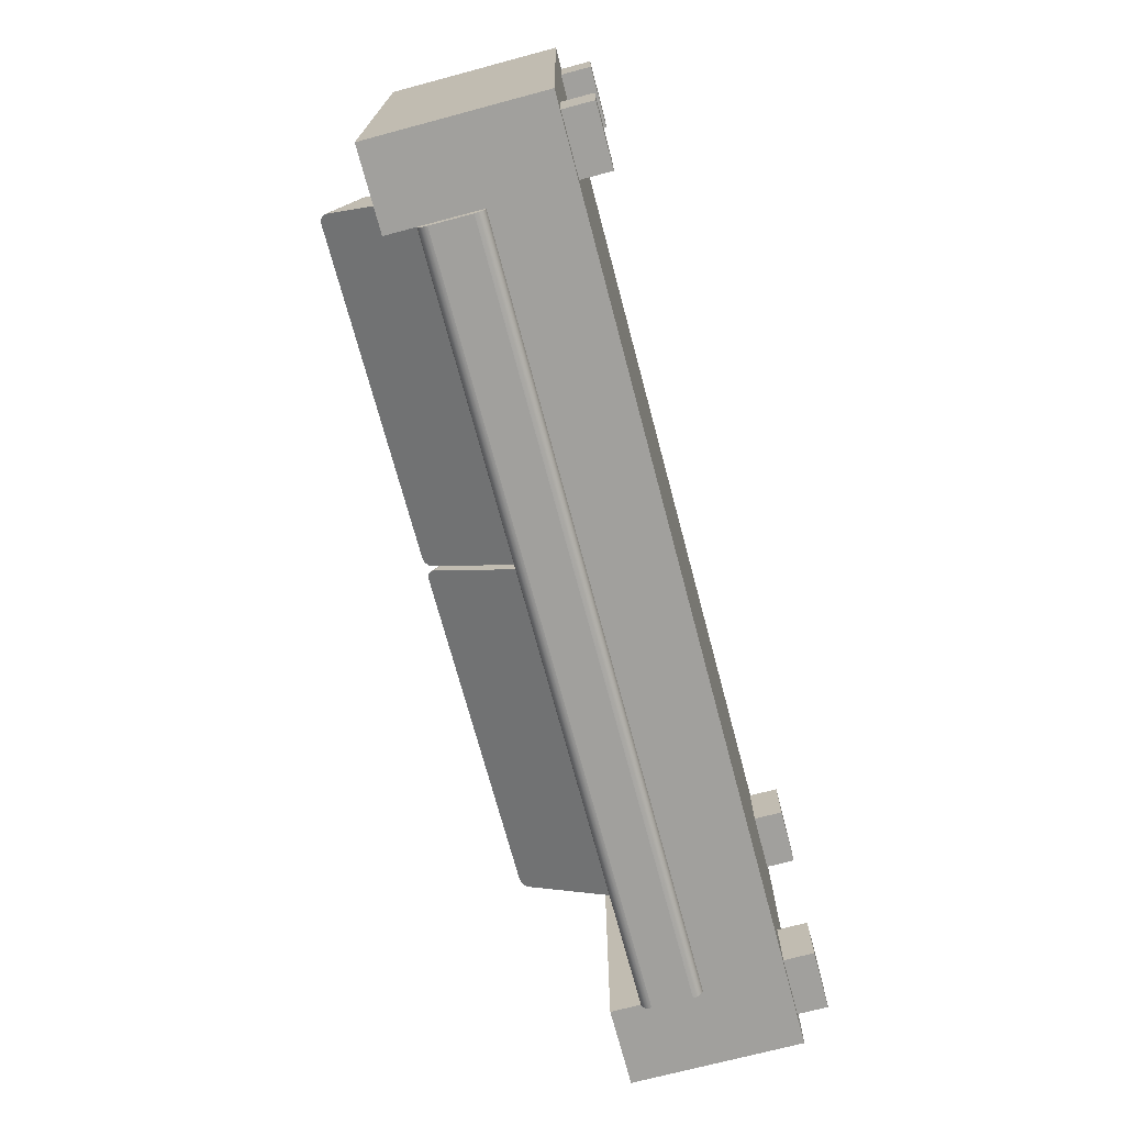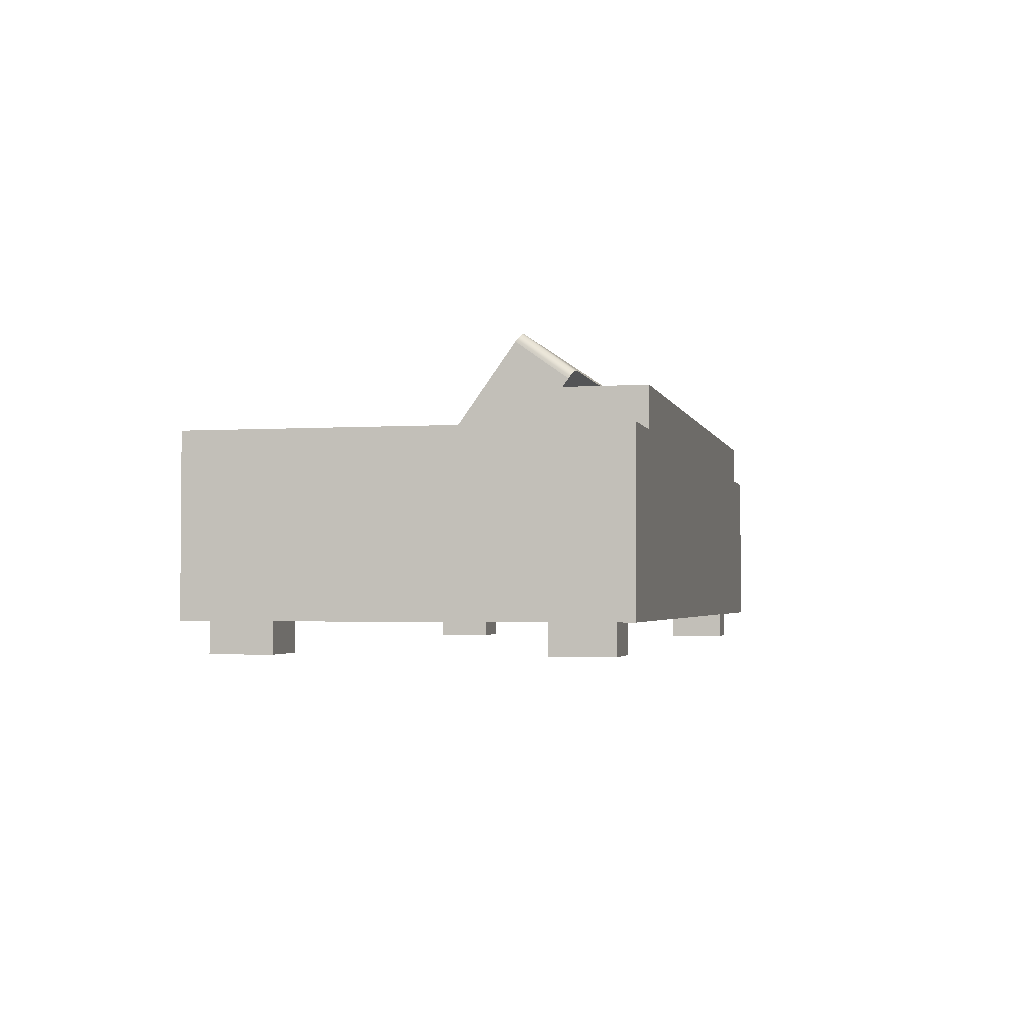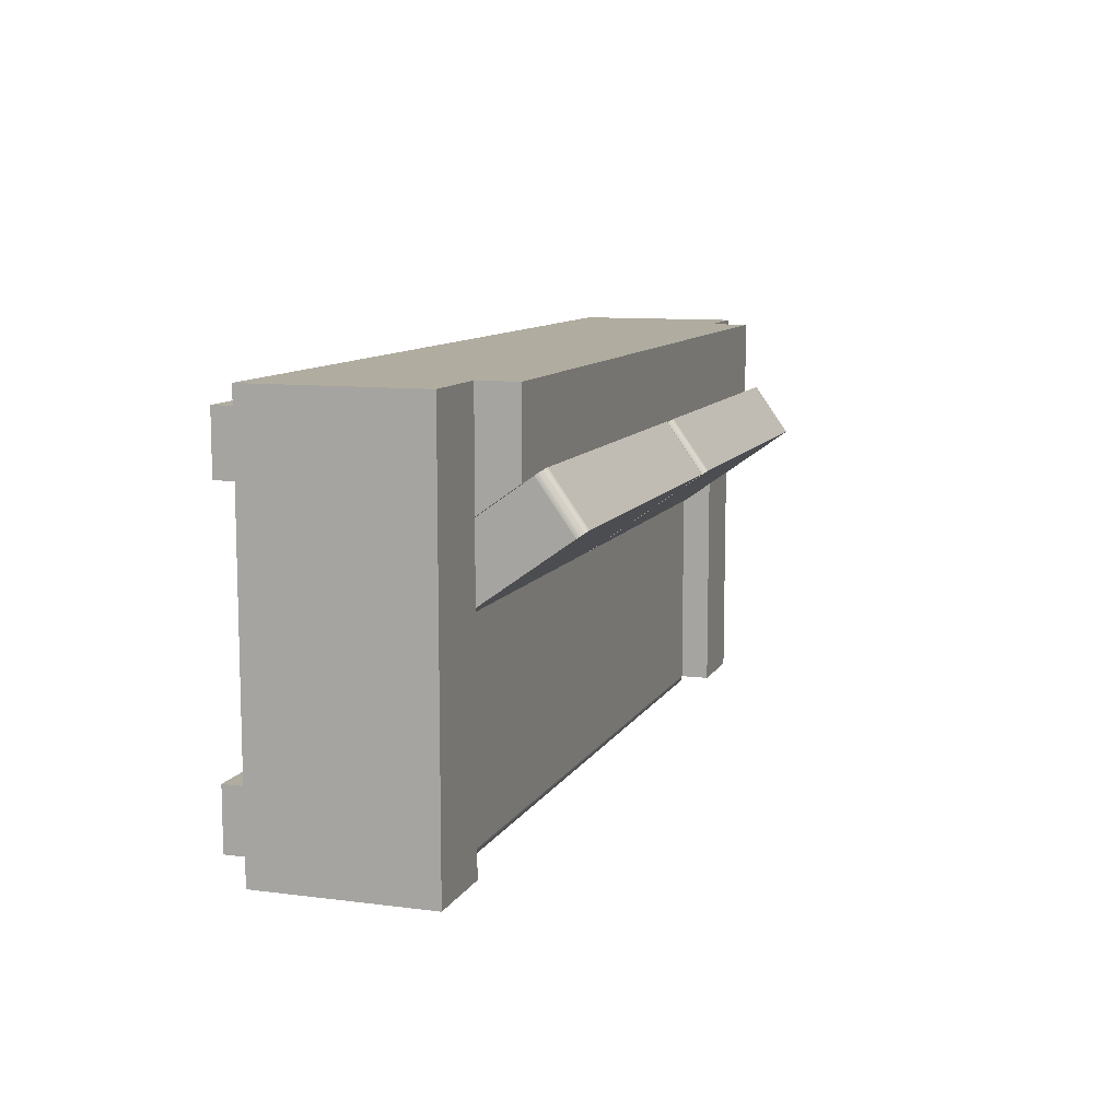
<metadata>
{"format":"obj","ext":"obj","renderer":"f3d","projection":"perspective","resolution":1024,"background":"white","views":[{"elev":-71.6,"azim":-75.1,"up":"+Z"},{"elev":-2.6,"azim":-77.4,"up":"+Y"},{"elev":10.0,"azim":108.3,"up":"+Z"}]}
</metadata>
<code>
v 0.3427 0.000613 -0.00467
v -0.01121 0.000613 0.05811
v -0.01121 0.000613 -0.00467
v 0.262 0.000613 0.05811
v -0.01121 0.006945 -0.007431
v 0.3427 0.000819 -0.00556
v 0.3427 0.000613 0.05811
v -0.01121 0.07486 0.1111
v -0.01121 0.108 0.06475
v -0.01121 0.000819 -0.00556
v 0.3427 0.006945 -0.007431
v 0.3427 0.000613 -0.003626
v 0.3427 0.02912 0.07847
v -0.01121 0.001314 -0.006492
v 0.3427 0.001314 -0.006492
v 0.3427 0.000617 -0.003484
v 0.3427 0.108 0.06475
v 0.3427 0.06713 0.1056
v -0.01089 0.11 0.06618
v 0.3427 0.006015 -0.007924
v -0.01121 0.002033 -0.007262
v 0.3427 0.002033 -0.007262
v 0.3427 0.07486 0.1111
v -0.01089 0.07686 0.1126
v -0.01121 0.006015 -0.007924
v 0.3427 0.002927 -0.00782
v -0.01121 0.002927 -0.00782
v -0.009937 0.1119 0.06751
v 0.3424 0.11 0.06618
v 0.3427 0.004988 -0.008164
v 0.3427 0.003935 -0.008126
v 0.3424 0.07686 0.1126
v -0.009937 0.07872 0.1139
v -0.01121 0.004988 -0.008164
v -0.01121 0.003935 -0.008126
v -0.008426 0.1135 0.06865
v 0.3415 0.1119 0.06751
v 0.3415 0.07872 0.1139
v -0.008426 0.08033 0.115
v -0.006458 0.08156 0.1159
v 0.34 0.1135 0.06865
v 0.34 0.08033 0.115
v -0.006458 0.1147 0.06953
v -0.004169 0.08233 0.1165
v 0.338 0.08156 0.1159
v 0.338 0.1147 0.06953
v -0.004169 0.1155 0.07008
v -0.001707 0.08259 0.1167
v 0.3357 0.08233 0.1165
v 0.3357 0.1155 0.07008
v -0.001707 0.1157 0.07027
v 0.3332 0.1157 0.07027
v 0.3332 0.08259 0.1167
v 0.3427 0.000581 -0.004535
v -0.01596 0.0008 -0.007086
v -0.3699 0.000613 -0.006634
v -0.3699 0.0008 -0.007086
v -0.01596 0.000613 -0.006634
v -0.3699 0.005506 -0.008459
v -0.01596 0.001366 -0.007823
v -0.01596 0.006421 -0.007805
v -0.3699 0.000613 0.05811
v -0.3699 0.001366 -0.007823
v -0.01596 0.000613 0.05811
v -0.3699 0.108 0.06475
v -0.3699 0.002104 -0.008392
v -0.01596 0.006406 -0.007823
v -0.01596 0.108 0.06475
v -0.3699 0.02912 0.07847
v -0.01596 0.005506 -0.008459
v -0.3699 0.002964 -0.008747
v -0.01596 0.002104 -0.008392
v -0.01596 0.07486 0.1111
v -0.3699 0.06713 0.1056
v -0.01596 0.004808 -0.008747
v -0.3699 0.004808 -0.008747
v -0.01629 0.11 0.06618
v -0.3696 0.11 0.06618
v -0.3699 0.07486 0.1111
v -0.01596 0.002964 -0.008747
v -0.3699 0.003886 -0.008867
v -0.01629 0.07686 0.1126
v -0.01596 0.003886 -0.008867
v -0.01723 0.1119 0.06751
v -0.3696 0.07686 0.1126
v -0.3686 0.1119 0.06751
v -0.01723 0.07872 0.1139
v -0.01874 0.1135 0.06865
v -0.3671 0.1135 0.06865
v -0.3686 0.07872 0.1139
v -0.01874 0.08033 0.115
v -0.02071 0.1147 0.06953
v -0.3652 0.1147 0.06953
v -0.3671 0.08033 0.115
v -0.02071 0.08156 0.1159
v -0.3652 0.08156 0.1159
v -0.023 0.1155 0.07008
v -0.3629 0.1155 0.07008
v -0.3629 0.08233 0.1165
v -0.023 0.08233 0.1165
v -0.02546 0.1157 0.07027
v -0.3604 0.1157 0.07027
v -0.3604 0.08259 0.1167
v -0.02546 0.08259 0.1167
v -0.01596 0.005668 -0.008392
v 0.4045 -0.1609 0.1056
v 0.3475 -0.1609 0.1626
v 0.3475 -0.1609 0.1056
v 0.4045 -0.1609 0.1626
v 0.3475 -0.1324 0.1056
v 0.4045 -0.1324 0.1056
v 0.4045 -0.1324 0.1626
v 0.3475 -0.1324 0.1626
v 0.3475 -0.1324 -0.2079
v 0.3475 -0.1324 -0.1319
v 0.4235 -0.1324 -0.2079
v 0.4235 -0.1324 0.1816
v -0.3747 -0.1324 0.1626
v 0.3475 -0.1324 -0.1889
v 0.4045 -0.1324 -0.1319
v -0.3747 -0.1324 0.1056
v 0.4045 -0.1324 -0.1889
v 0.3475 -0.1609 -0.1319
v 0.4235 0.02912 -0.2079
v -0.4317 -0.1324 0.1626
v -0.3747 -0.1324 -0.1319
v -0.3747 -0.1609 0.1056
v 0.3475 -0.1609 -0.1889
v 0.4045 -0.1609 -0.1889
v 0.4045 -0.1609 -0.1319
v 0.4235 0.02912 0.1816
v -0.4507 -0.1324 0.1816
v -0.4317 -0.1609 0.1626
v -0.3747 -0.1324 -0.1889
v -0.4317 -0.1324 0.1056
v -0.3747 -0.1609 0.1626
v 0.3475 -0.0564 -0.2079
v 0.3475 0.02912 -0.2079
v -0.4317 -0.1324 -0.1889
v -0.3747 -0.1324 -0.2079
v -0.4317 -0.1324 -0.1319
v -0.3747 -0.1609 -0.1889
v -0.4317 -0.1609 0.1056
v -0.3747 -0.0564 -0.2079
v 0.3475 0.000613 -0.2079
v 0.3475 0.02912 0.07847
v -0.4507 0.02912 0.1816
v -0.4507 -0.1324 -0.2079
v -0.4317 -0.1609 -0.1319
v -0.3747 -0.1609 -0.1319
v 0.3475 -0.05608 -0.2104
v 0.3475 0.02912 0.1816
v 0.3475 0.000613 0.05811
v -0.4507 0.02912 -0.2079
v -0.4317 -0.1609 -0.1889
v -0.3747 -0.05608 -0.2104
v 0.3475 0.000289 -0.2104
v 0.3475 0.06713 0.1816
v -0.3747 0.02912 0.1816
v -0.3747 0.02912 -0.2079
v -0.3747 0.000613 -0.2079
v -0.3747 0.000289 -0.2104
v 0.3475 -0.05513 -0.2127
v 0.3475 0.06713 0.1056
v 0.3475 0.000613 0.09612
v -0.3747 -0.000661 -0.2127
v -0.3747 -0.05513 -0.2127
v 0.3475 -0.000661 -0.2127
v -0.3747 0.06713 0.1056
v -0.3747 0.06713 0.1816
v -0.3747 0.02912 0.07847
v -0.3747 0.000613 0.05811
v 0.262 0.000613 0.09612
v 0.3475 -0.05362 -0.2147
v -0.3747 -0.00217 -0.2147
v -0.3747 -0.05362 -0.2147
v 0.3475 -0.00217 -0.2147
v -0.3747 0.000613 0.09612
v -0.3747 -0.05165 -0.2162
v 0.3475 -0.05165 -0.2162
v -0.3747 -0.004138 -0.2162
v 0.3475 -0.004138 -0.2162
v -0.3747 -0.04936 -0.2171
v -0.3747 -0.00643 -0.2171
v 0.3475 -0.04936 -0.2171
v 0.3475 -0.00643 -0.2171
v -0.3747 -0.0469 -0.2175
v -0.3747 -0.008889 -0.2175
v 0.3475 -0.008889 -0.2175
v 0.3475 -0.0469 -0.2175
v 0.262 0.000613 0.1816
v 0.3475 0.000613 0.1816
g mesh1_mesh1-geometry
f 1 2 3
f 2 1 4
f 2 5 3
f 3 6 1
f 4 1 7
f 4 8 2
f 2 9 5
f 3 5 10
f 6 3 10
f 11 1 6
f 7 1 12
f 13 4 7
f 8 4 13
f 9 2 8
f 9 11 5
f 10 5 14
f 10 15 6
f 11 12 1
f 11 6 15
f 7 12 16
f 17 13 7
f 8 13 18
f 8 19 9
f 11 9 17
f 20 5 11
f 14 5 21
f 15 10 14
f 11 16 12
f 11 15 22
f 11 7 16
f 17 18 13
f 17 7 11
f 8 18 23
f 19 8 24
f 17 9 19
f 5 20 25
f 11 26 20
f 21 5 27
f 22 14 21
f 14 22 15
f 11 22 26
f 18 17 23
f 8 23 24
f 24 28 19
f 17 19 29
f 30 25 20
f 27 5 25
f 20 26 31
f 27 22 21
f 22 27 26
f 29 23 17
f 24 23 32
f 28 24 33
f 29 19 28
f 25 30 34
f 20 31 30
f 27 25 35
f 26 35 31
f 35 26 27
f 23 29 32
f 24 32 33
f 33 36 28
f 29 28 37
f 31 34 30
f 35 25 34
f 34 31 35
f 37 32 29
f 33 32 38
f 36 33 39
f 37 28 36
f 32 37 38
f 33 38 39
f 40 36 39
f 37 36 41
f 41 38 37
f 39 38 42
f 36 40 43
f 39 42 40
f 41 36 43
f 38 41 42
f 44 43 40
f 40 42 45
f 41 43 46
f 46 42 41
f 43 44 47
f 40 45 44
f 42 46 45
f 46 43 47
f 48 47 44
f 44 45 49
f 50 45 46
f 46 47 50
f 47 48 51
f 44 49 48
f 45 50 49
f 50 47 52
f 53 51 48
f 52 47 51
f 48 49 53
f 52 49 50
f 51 53 52
f 49 52 53
g mesh1_mesh1-geometry
f 3 2 1
f 4 1 2
f 3 5 2
f 1 6 3
f 7 1 4
f 2 8 4
f 5 9 2
f 10 5 3
f 10 3 6
f 6 1 11
f 12 1 7
f 7 4 13
f 13 4 8
f 8 2 9
f 5 11 9
f 14 5 10
f 6 15 10
f 1 12 11
f 15 6 11
f 1 12 54
f 54 12 1
f 16 12 7
f 7 13 17
f 18 13 8
f 9 19 8
f 17 9 11
f 11 5 20
f 21 5 14
f 14 10 15
f 12 16 11
f 22 15 11
f 16 7 11
f 13 18 17
f 11 7 17
f 23 18 8
f 24 8 19
f 19 9 17
f 25 20 5
f 20 26 11
f 27 5 21
f 21 14 22
f 15 22 14
f 26 22 11
f 23 17 18
f 24 23 8
f 19 28 24
f 29 19 17
f 20 25 30
f 25 5 27
f 31 26 20
f 21 22 27
f 26 27 22
f 17 23 29
f 32 23 24
f 33 24 28
f 28 19 29
f 34 30 25
f 30 31 20
f 35 25 27
f 31 35 26
f 27 26 35
f 32 29 23
f 33 32 24
f 28 36 33
f 37 28 29
f 30 34 31
f 34 25 35
f 35 31 34
f 29 32 37
f 38 32 33
f 39 33 36
f 36 28 37
f 38 37 32
f 39 38 33
f 39 36 40
f 41 36 37
f 37 38 41
f 42 38 39
f 43 40 36
f 40 42 39
f 43 36 41
f 42 41 38
f 40 43 44
f 45 42 40
f 46 43 41
f 41 42 46
f 47 44 43
f 44 45 40
f 45 46 42
f 47 43 46
f 44 47 48
f 49 45 44
f 46 45 50
f 50 47 46
f 51 48 47
f 48 49 44
f 49 50 45
f 52 47 50
f 48 51 53
f 51 47 52
f 53 49 48
f 50 49 52
f 52 53 51
f 53 52 49
g mesh2_mesh2-geometry
f 55 56 57
f 56 55 58
f 56 59 57
f 57 60 55
f 61 58 55
f 58 62 56
f 62 59 56
f 57 59 63
f 60 57 63
f 61 55 60
f 61 64 58
f 62 58 64
f 62 65 59
f 63 59 66
f 66 60 63
f 61 60 67
f 68 64 61
f 64 69 62
f 69 65 62
f 65 70 59
f 66 59 71
f 60 66 72
f 67 60 72
f 67 65 61
f 64 68 73
f 61 65 68
f 69 64 73
f 74 65 69
f 70 65 67
f 75 59 70
f 71 59 76
f 71 72 66
f 67 72 70
f 77 73 68
f 68 65 78
f 69 73 74
f 65 74 79
f 59 75 76
f 70 80 75
f 71 76 81
f 72 71 80
f 70 72 80
f 73 77 82
f 68 78 77
f 79 78 65
f 74 73 79
f 83 76 75
f 75 80 83
f 76 83 81
f 81 80 71
f 84 82 77
f 85 73 82
f 77 78 86
f 78 79 85
f 79 73 85
f 80 81 83
f 82 84 87
f 77 86 84
f 85 82 87
f 85 86 78
f 88 87 84
f 84 86 89
f 85 87 90
f 86 85 90
f 87 88 91
f 84 89 88
f 90 89 86
f 90 87 91
f 92 91 88
f 88 89 93
f 89 90 94
f 90 91 94
f 91 92 95
f 88 93 92
f 89 96 93
f 96 89 94
f 94 91 95
f 97 95 92
f 92 93 98
f 99 93 96
f 94 95 96
f 95 97 100
f 92 98 97
f 93 99 98
f 96 100 99
f 96 95 100
f 101 100 97
f 97 98 102
f 103 98 99
f 99 100 104
f 100 101 104
f 97 102 101
f 98 103 102
f 99 104 103
f 102 104 101
f 104 102 103
g mesh2_mesh2-geometry
f 57 56 55
f 58 55 56
f 57 59 56
f 55 60 57
f 55 58 61
f 56 62 58
f 56 59 62
f 63 59 57
f 63 57 60
f 60 55 61
f 58 64 61
f 64 58 62
f 59 65 62
f 66 59 63
f 63 60 66
f 67 60 61
f 61 64 68
f 62 69 64
f 62 65 69
f 59 70 65
f 71 59 66
f 72 66 60
f 72 60 67
f 61 65 67
f 73 68 64
f 68 65 61
f 73 64 69
f 69 65 74
f 67 65 70
f 70 59 75
f 76 59 71
f 66 72 71
f 70 72 67
f 68 73 77
f 78 65 68
f 74 73 69
f 79 74 65
f 70 105 67
f 67 105 70
f 76 75 59
f 75 80 70
f 81 76 71
f 80 71 72
f 80 72 70
f 82 77 73
f 77 78 68
f 65 78 79
f 79 73 74
f 75 76 83
f 83 80 75
f 81 83 76
f 71 80 81
f 77 82 84
f 82 73 85
f 86 78 77
f 85 79 78
f 85 73 79
f 83 81 80
f 87 84 82
f 84 86 77
f 87 82 85
f 78 86 85
f 84 87 88
f 89 86 84
f 90 87 85
f 90 85 86
f 91 88 87
f 88 89 84
f 86 89 90
f 91 87 90
f 88 91 92
f 93 89 88
f 94 90 89
f 94 91 90
f 95 92 91
f 92 93 88
f 93 96 89
f 94 89 96
f 95 91 94
f 92 95 97
f 98 93 92
f 96 93 99
f 96 95 94
f 100 97 95
f 97 98 92
f 98 99 93
f 99 100 96
f 100 95 96
f 97 100 101
f 102 98 97
f 99 98 103
f 104 100 99
f 104 101 100
f 101 102 97
f 102 103 98
f 103 104 99
f 101 104 102
f 103 102 104
g mesh3_mesh3-geometry
f 106 107 108
f 107 106 109
f 108 107 106
f 109 106 107
f 107 110 108
f 108 110 107
f 110 106 108
f 108 106 110
f 109 111 106
f 106 111 109
f 112 107 109
f 109 107 112
f 110 107 113
f 113 107 110
f 106 110 111
f 111 110 106
f 111 109 112
f 112 109 111
f 107 112 113
f 113 112 107
f 111 113 110
f 110 113 111
f 113 114 110
f 110 114 113
f 110 115 111
f 111 115 110
f 113 111 112
f 112 111 113
f 111 116 112
f 112 116 111
f 117 113 112
f 112 113 117
f 113 118 114
f 114 118 113
f 114 119 110
f 110 119 114
f 115 110 119
f 119 110 115
f 111 115 120
f 120 115 111
f 120 116 111
f 111 116 120
f 117 112 116
f 116 112 117
f 117 118 113
f 113 118 117
f 121 114 118
f 118 114 121
f 119 114 116
f 116 114 119
f 122 115 119
f 119 115 122
f 119 123 115
f 115 123 119
f 115 122 120
f 120 122 115
f 123 120 115
f 115 120 123
f 122 116 120
f 120 116 122
f 116 117 124
f 117 125 118
f 118 125 117
f 126 114 121
f 121 114 126
f 118 127 121
f 121 127 118
f 125 121 118
f 118 121 125
f 116 124 114
f 119 116 122
f 122 116 119
f 122 128 119
f 119 128 122
f 123 119 128
f 128 119 123
f 120 129 122
f 122 129 120
f 120 123 130
f 130 123 120
f 131 124 117
f 132 125 117
f 117 125 132
f 133 118 125
f 125 118 133
f 134 114 126
f 126 114 134
f 135 126 121
f 121 126 135
f 127 118 136
f 136 118 127
f 127 135 121
f 121 135 127
f 121 125 135
f 135 125 121
f 137 114 124
f 128 122 129
f 129 122 128
f 128 130 123
f 123 130 128
f 129 120 130
f 130 120 129
f 124 131 138
f 117 132 131
f 125 132 139
f 139 132 125
f 118 133 136
f 136 133 118
f 135 133 125
f 125 133 135
f 134 140 114
f 114 140 134
f 141 134 126
f 126 134 141
f 126 142 134
f 134 142 126
f 126 135 141
f 141 135 126
f 133 127 136
f 136 127 133
f 135 127 143
f 143 127 135
f 125 141 135
f 135 141 125
f 137 144 114
f 145 137 124
f 130 128 129
f 129 128 130
f 138 131 146
f 138 145 124
f 147 131 132
f 148 139 132
f 132 139 148
f 125 139 141
f 141 139 125
f 133 135 143
f 143 135 133
f 139 140 134
f 134 140 139
f 140 114 144
f 134 141 139
f 139 141 134
f 149 126 141
f 141 126 149
f 142 126 150
f 150 126 142
f 142 139 134
f 134 139 142
f 127 133 143
f 143 133 127
f 137 151 144
f 137 145 151
f 152 146 131
f 146 153 138
f 145 138 153
f 152 131 147
f 147 132 154
f 139 148 140
f 140 148 139
f 148 154 132
f 139 149 141
f 141 149 139
f 144 154 140
f 126 149 150
f 150 149 126
f 149 142 150
f 150 142 149
f 139 142 155
f 155 142 139
f 156 144 151
f 157 151 145
f 152 158 146
f 153 4 145
f 159 152 147
f 154 160 147
f 148 140 154
f 149 139 155
f 155 139 149
f 161 154 144
f 142 149 155
f 155 149 142
f 156 162 144
f 151 163 156
f 163 151 157
f 157 145 162
f 164 146 158
f 152 159 158
f 145 4 161
f 4 165 153
f 153 165 4
f 159 147 160
f 160 154 161
f 161 144 162
f 166 162 156
f 167 156 163
f 168 163 157
f 161 162 145
f 162 166 157
f 164 158 169
f 170 158 159
f 171 169 159
f 172 161 4
f 165 4 173
f 173 4 165
f 171 159 160
f 167 166 156
f 163 174 167
f 174 163 168
f 168 157 166
f 170 169 158
f 170 159 169
f 172 173 4
f 4 173 172
f 175 166 167
f 176 167 174
f 177 174 168
f 166 175 168
f 173 172 178
f 178 172 173
f 176 175 167
f 176 174 179
f 180 174 177
f 177 168 175
f 181 175 176
f 180 179 174
f 179 181 176
f 182 180 177
f 177 175 182
f 181 182 175
f 179 180 183
f 184 181 179
f 185 180 182
f 182 181 186
f 185 183 180
f 183 184 179
f 184 186 181
f 186 185 182
f 183 185 187
f 188 184 183
f 186 184 189
f 190 185 186
f 190 187 185
f 187 188 183
f 188 189 184
f 189 190 186
f 187 190 188
f 189 188 190
g mesh3_mesh3-geometry
f 124 117 116
f 114 124 116
f 117 124 131
f 124 114 137
f 138 131 124
f 131 132 117
f 114 144 137
f 124 137 145
f 146 131 138
f 124 145 138
f 132 131 147
f 144 114 140
f 144 151 137
f 151 145 137
f 131 146 152
f 138 153 146
f 153 138 145
f 147 131 152
f 154 132 147
f 132 154 148
f 140 154 144
f 151 144 156
f 145 151 157
f 146 158 152
f 153 171 146
f 145 4 153
f 147 152 159
f 147 160 154
f 154 140 148
f 144 154 161
f 144 162 156
f 156 163 151
f 157 151 163
f 162 145 157
f 158 146 164
f 158 159 152
f 4 171 153
f 146 171 169
f 161 4 145
f 160 147 159
f 161 154 160
f 162 144 161
f 156 162 166
f 163 156 167
f 157 163 168
f 145 162 161
f 157 166 162
f 146 169 164
f 169 158 164
f 159 158 170
f 171 4 172
f 159 169 171
f 4 161 172
f 160 159 171
f 160 172 161
f 156 166 167
f 167 174 163
f 168 163 174
f 166 157 168
f 158 169 170
f 169 159 170
f 172 160 171
f 167 166 175
f 174 167 176
f 168 174 177
f 168 175 166
f 167 175 176
f 179 174 176
f 177 174 180
f 175 168 177
f 176 175 181
f 174 179 180
f 176 181 179
f 177 180 182
f 182 175 177
f 175 182 181
f 183 180 179
f 179 181 184
f 182 180 185
f 186 181 182
f 180 183 185
f 179 184 183
f 181 186 184
f 182 185 186
f 187 185 183
f 183 184 188
f 189 184 186
f 186 185 190
f 185 187 190
f 183 188 187
f 184 189 188
f 186 190 189
f 188 190 187
f 190 188 189
g mesh3_mesh3-geometry
f 146 171 153
f 153 171 4
f 169 171 146
f 164 169 146
f 172 4 171
f 161 172 160
f 171 160 172
f 172 171 178
f 178 171 172
g mesh4_mesh4-geometry
l 173 191
g mesh5_mesh5-geometry
l 165 192

</code>
